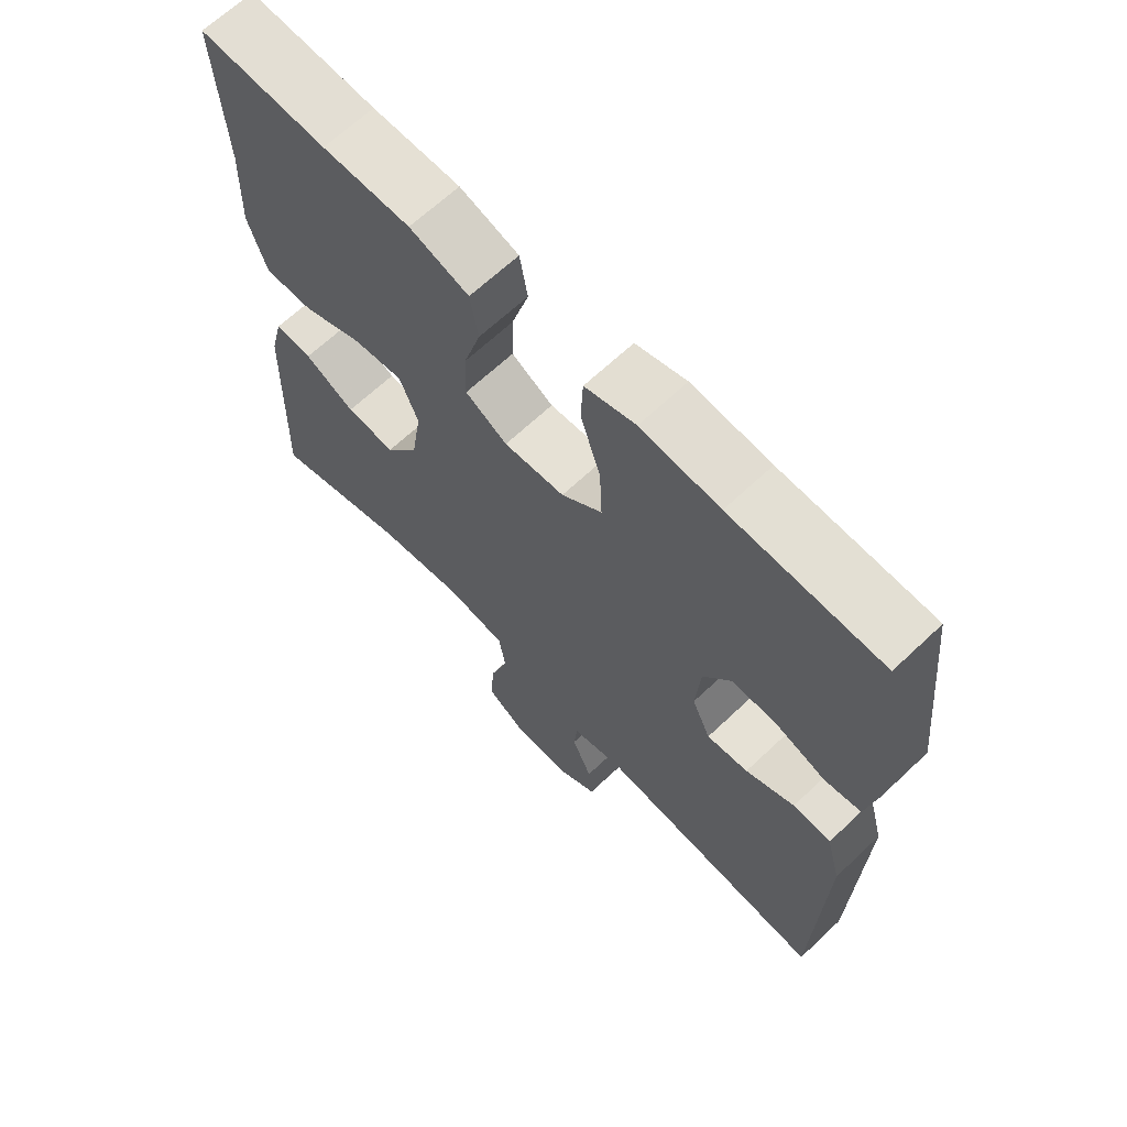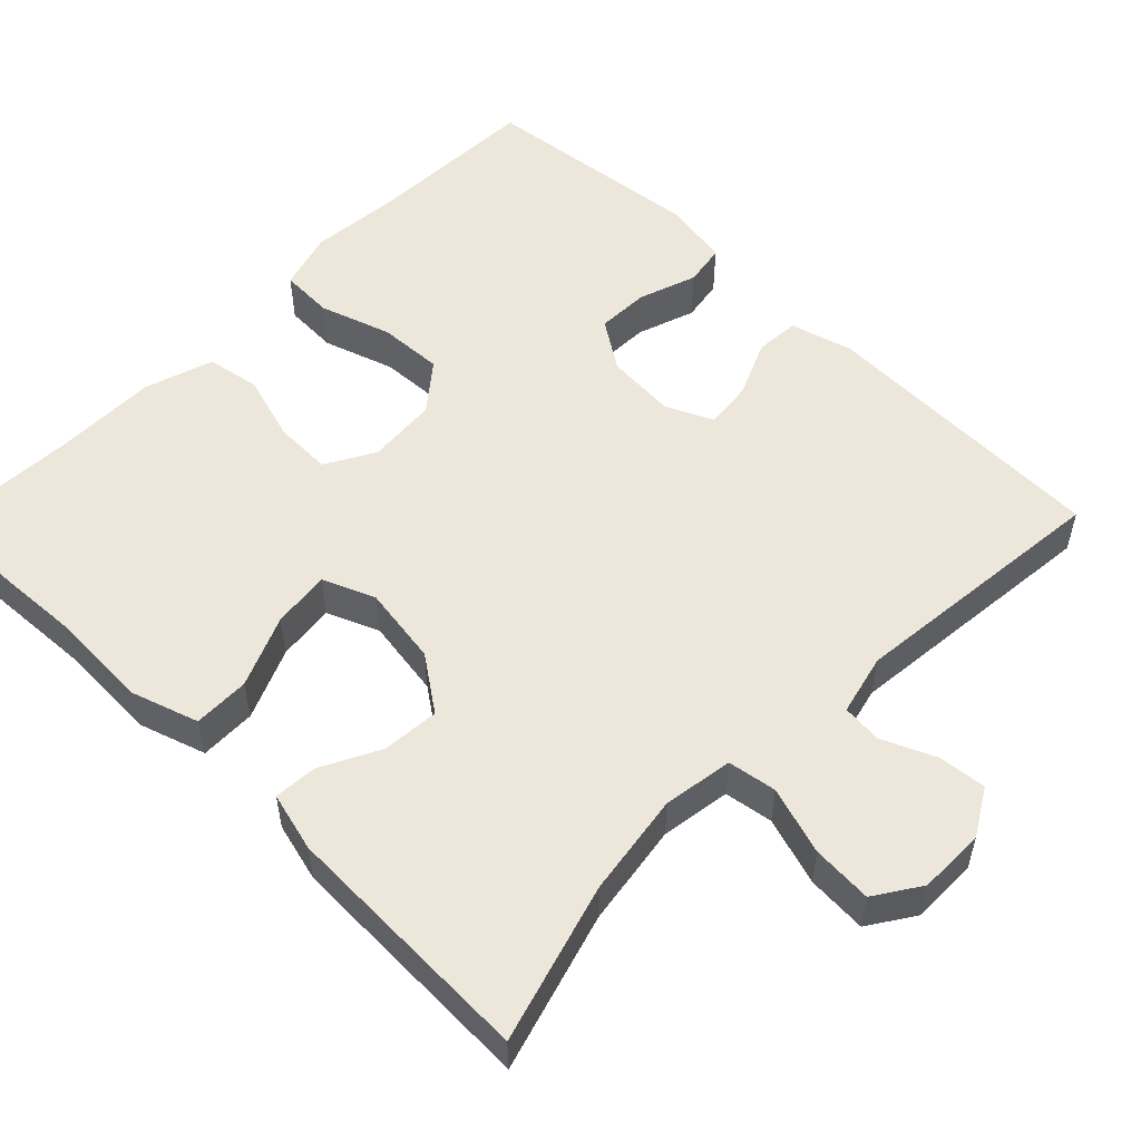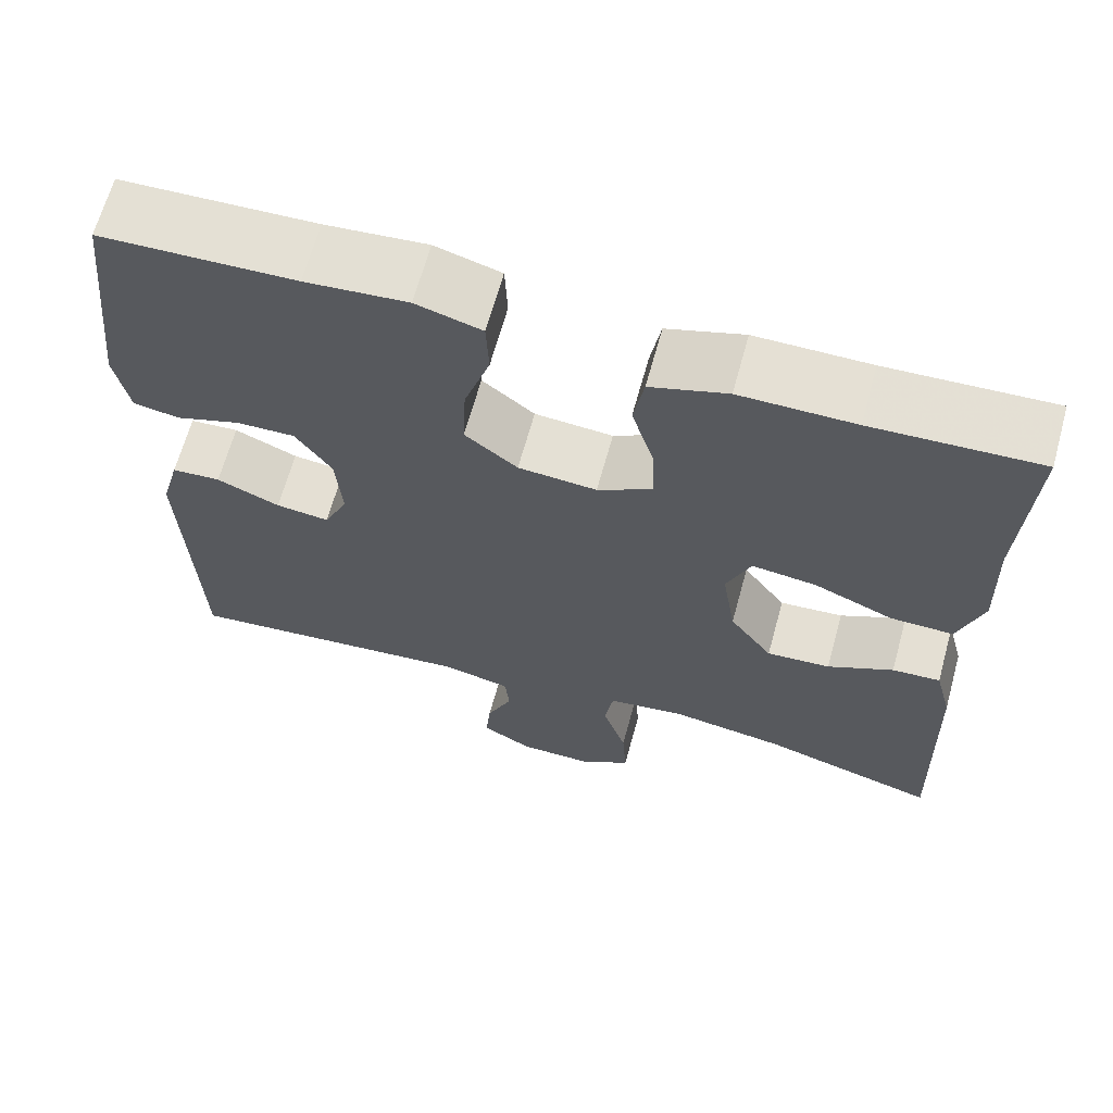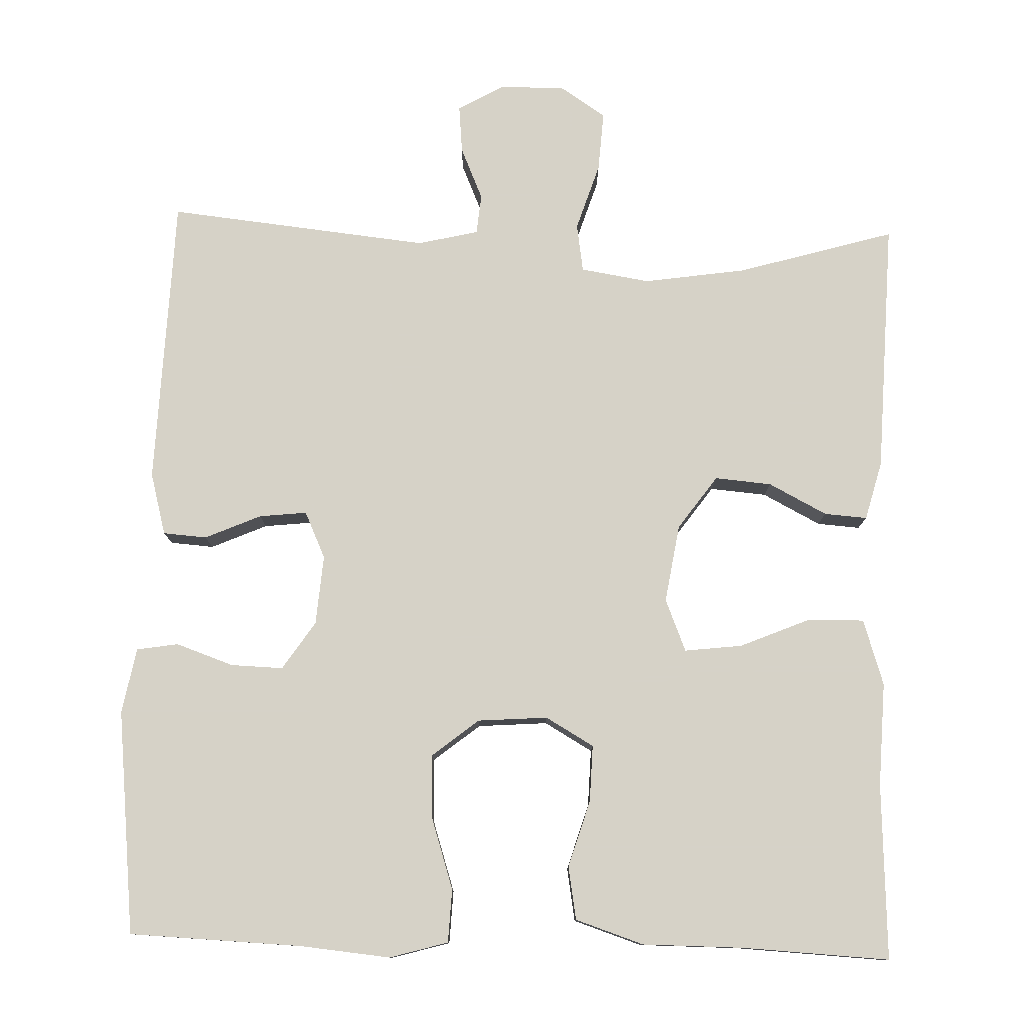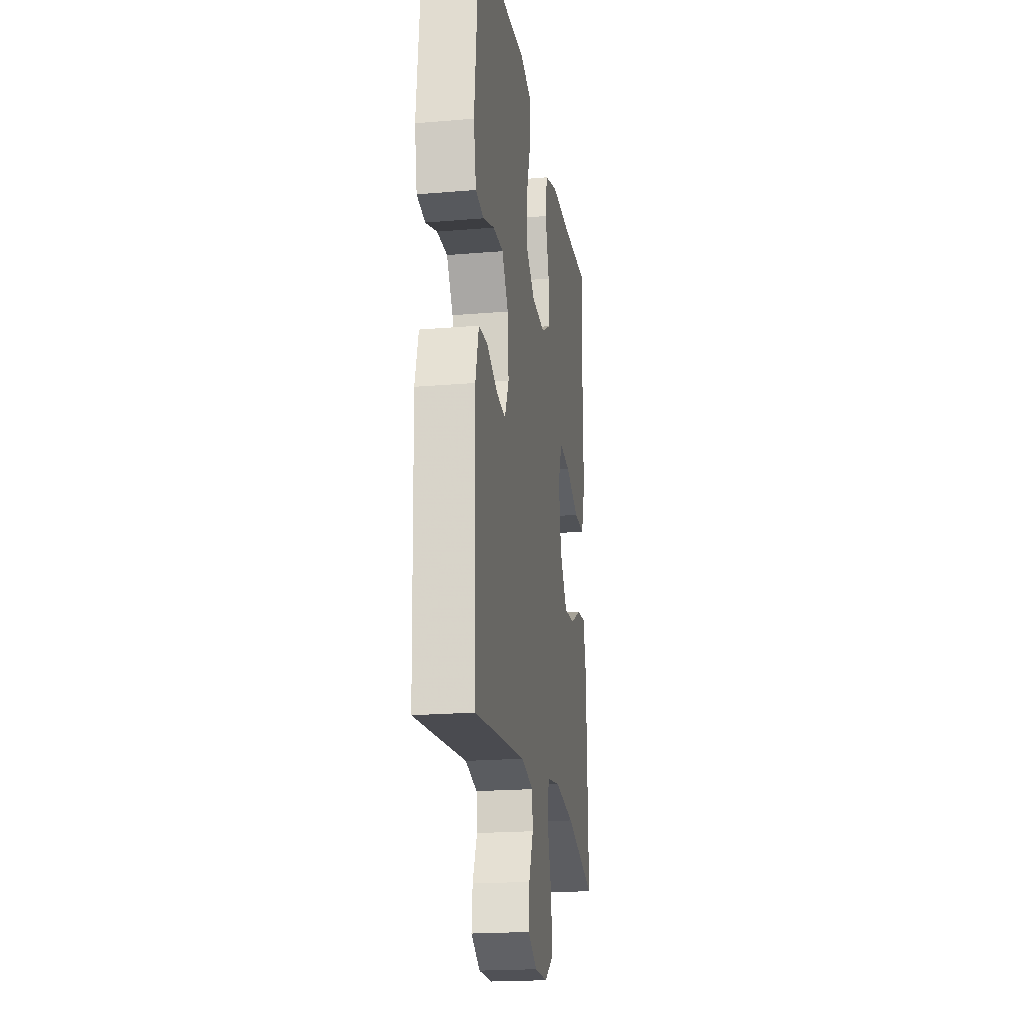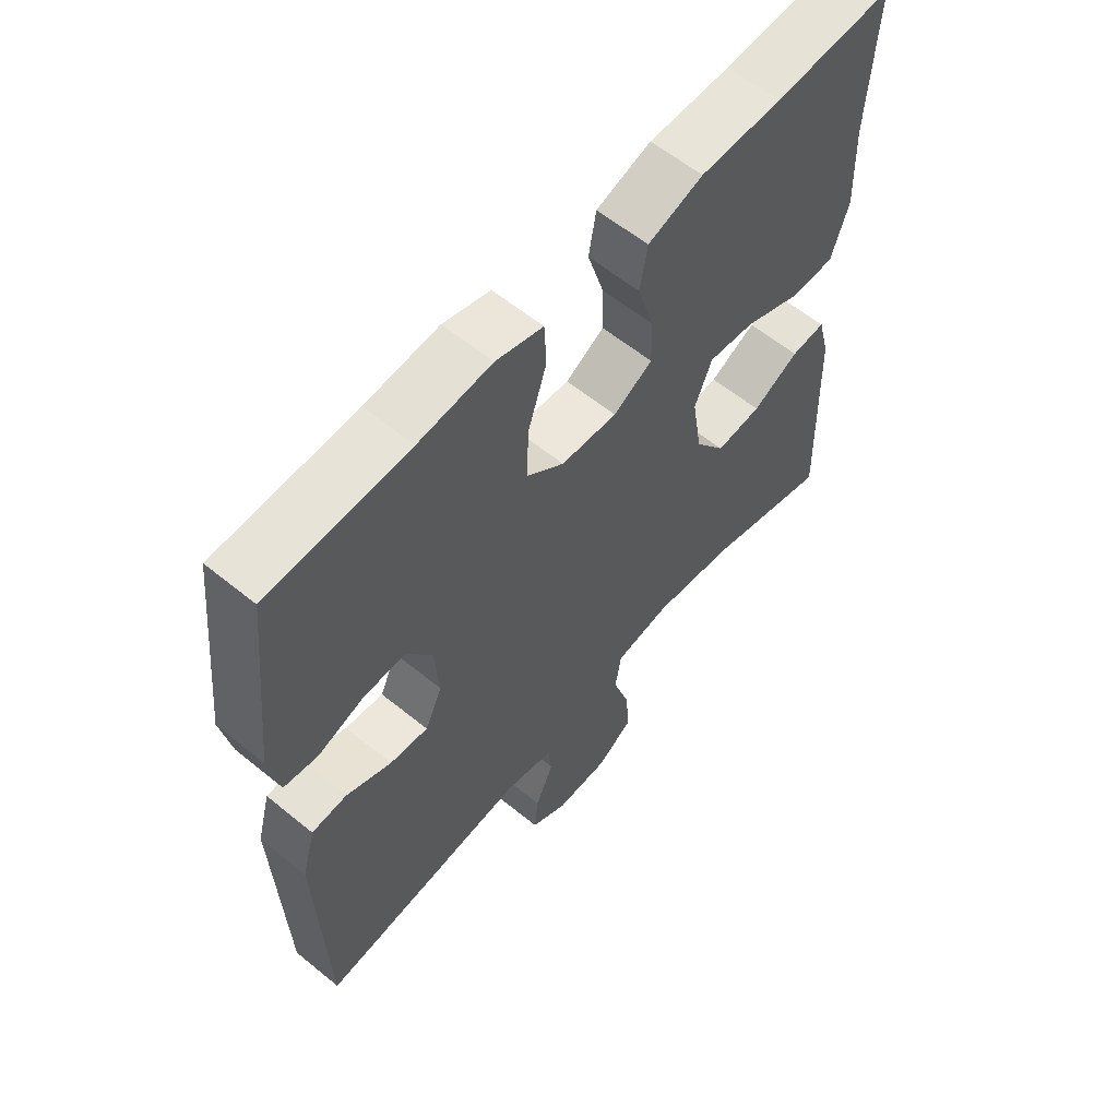
<metadata>
{"format":"obj","ext":"obj","renderer":"f3d","projection":"perspective","resolution":1024,"background":"white","views":[{"elev":65.9,"azim":-133.5,"up":"+Z"},{"elev":53.7,"azim":134.3,"up":"+Y"},{"elev":65.7,"azim":15.4,"up":"+Z"},{"elev":78.5,"azim":1.9,"up":"+Y"},{"elev":-20.3,"azim":-81.2,"up":"+Z"},{"elev":59.8,"azim":-50.1,"up":"+Z"}]}
</metadata>
<code>
v 0.5 0.07 0.5
v 0.488 0.07 0.271
v 0.493 0.07 0.136
v 0.465 0.07 0.05
v 0.392 0.07 0.051
v 0.3 0.07 0.09
v 0.225 0.07 0.099
v 0.197 0.07 0.031
v 0.213 0.07 -0.071
v 0.263 0.07 -0.141
v 0.337 0.07 -0.135
v 0.413 0.07 -0.096
v 0.469 0.07 -0.092
v 0.489 0.07 -0.169
v 0.5 0.07 -0.5
v 0.295 0.07 -0.44
v 0.162 0.07 -0.42
v 0.072 0.07 -0.434
v 0.062 0.07 -0.497
v 0.09 0.07 -0.585
v 0.095 0.07 -0.663
v 0.036 0.07 -0.702
v -0.05 0.07 -0.702
v -0.11 0.07 -0.667
v -0.104 0.07 -0.605
v -0.074 0.07 -0.536
v -0.079 0.07 -0.484
v -0.158 0.07 -0.465
v -0.5 0.07 -0.5
v -0.512 0.07 -0.12
v -0.49 0.07 -0.039
v -0.433 0.07 -0.035
v -0.36 0.07 -0.067
v -0.298 0.07 -0.074
v -0.27 0.07 -0.013
v -0.277 0.07 0.078
v -0.319 0.07 0.141
v -0.387 0.07 0.139
v -0.462 0.07 0.113
v -0.516 0.07 0.122
v -0.532 0.07 0.207
v -0.5 0.07 0.5
v -0.275 0.07 0.508
v -0.157 0.07 0.519
v -0.081 0.07 0.497
v -0.078 0.07 0.428
v -0.108 0.07 0.336
v -0.112 0.07 0.252
v -0.051 0.07 0.203
v 0.04 0.07 0.196
v 0.103 0.07 0.232
v 0.101 0.07 0.306
v 0.075 0.07 0.393
v 0.087 0.07 0.462
v 0.176 0.07 0.491
v 0.308 0.07 0.491
v 0.5 0 0.5
v 0.488 0 0.271
v 0.493 0 0.136
v 0.465 0 0.05
v 0.392 0 0.051
v 0.3 0 0.09
v 0.225 0 0.099
v 0.197 0 0.031
v 0.213 0 -0.071
v 0.263 0 -0.141
v 0.337 0 -0.135
v 0.413 0 -0.096
v 0.469 0 -0.092
v 0.489 0 -0.169
v 0.5 0 -0.5
v 0.295 0 -0.44
v 0.162 0 -0.42
v 0.072 0 -0.434
v 0.062 0 -0.497
v 0.09 0 -0.585
v 0.095 0 -0.663
v 0.036 0 -0.702
v -0.05 0 -0.702
v -0.11 0 -0.667
v -0.104 0 -0.605
v -0.074 0 -0.536
v -0.079 0 -0.484
v -0.158 0 -0.465
v -0.5 0 -0.5
v -0.512 0 -0.12
v -0.49 0 -0.039
v -0.433 0 -0.035
v -0.36 0 -0.067
v -0.298 0 -0.074
v -0.27 0 -0.013
v -0.277 0 0.078
v -0.319 0 0.141
v -0.387 0 0.139
v -0.462 0 0.113
v -0.516 0 0.122
v -0.532 0 0.207
v -0.5 0 0.5
v -0.275 0 0.508
v -0.157 0 0.519
v -0.081 0 0.497
v -0.078 0 0.428
v -0.108 0 0.336
v -0.112 0 0.252
v -0.051 0 0.203
v 0.04 0 0.196
v 0.103 0 0.232
v 0.101 0 0.306
v 0.075 0 0.393
v 0.087 0 0.462
v 0.176 0 0.491
v 0.308 0 0.491
f 54 55 56
f 53 54 56
f 52 53 56
f 56 1 2
f 52 56 2
f 51 52 2
f 2 3 4
f 51 2 4
f 50 51 4
f 49 50 4
f 45 46 47
f 44 45 47
f 43 44 47
f 43 47 48
f 42 43 48
f 41 42 48
f 40 41 48
f 39 40 48
f 38 39 48
f 37 38 48 49
f 31 32 33
f 30 31 33
f 29 30 33
f 28 29 33
f 27 28 33 34
f 24 25 26
f 23 24 26
f 22 23 26
f 21 22 26
f 20 21 26
f 19 20 26
f 18 19 26 27
f 14 15 16
f 13 14 16
f 12 13 16
f 11 12 16
f 10 11 16 17
f 9 10 17 18
f 4 5 6
f 49 4 6
f 49 6 7
f 49 7 8
f 37 49 8
f 36 37 8
f 9 18 27
f 8 9 27
f 36 8 27
f 35 36 27
f 27 34 35
f 112 111 110
f 112 110 109
f 112 109 108
f 58 57 112
f 58 112 108
f 58 108 107
f 60 59 58
f 60 58 107
f 60 107 106
f 60 106 105
f 103 102 101
f 103 101 100
f 103 100 99
f 104 103 99
f 104 99 98
f 104 98 97
f 104 97 96
f 104 96 95
f 104 95 94
f 105 104 94 93
f 89 88 87
f 89 87 86
f 89 86 85
f 89 85 84
f 90 89 84 83
f 82 81 80
f 82 80 79
f 82 79 78
f 82 78 77
f 82 77 76
f 82 76 75
f 83 82 75 74
f 72 71 70
f 72 70 69
f 72 69 68
f 72 68 67
f 73 72 67 66
f 74 73 66 65
f 62 61 60
f 62 60 105
f 63 62 105
f 64 63 105
f 64 105 93
f 64 93 92
f 83 74 65
f 83 65 64
f 83 64 92
f 83 92 91
f 91 90 83
f 1 57 58 2
f 2 58 59 3
f 3 59 60 4
f 4 60 61 5
f 5 61 62 6
f 6 62 63 7
f 7 63 64 8
f 8 64 65 9
f 9 65 66 10
f 10 66 67 11
f 11 67 68 12
f 12 68 69 13
f 13 69 70 14
f 14 70 71 15
f 15 71 72 16
f 16 72 73 17
f 17 73 74 18
f 18 74 75 19
f 19 75 76 20
f 20 76 77 21
f 21 77 78 22
f 22 78 79 23
f 23 79 80 24
f 24 80 81 25
f 25 81 82 26
f 26 82 83 27
f 27 83 84 28
f 28 84 85 29
f 29 85 86 30
f 30 86 87 31
f 31 87 88 32
f 32 88 89 33
f 33 89 90 34
f 34 90 91 35
f 35 91 92 36
f 36 92 93 37
f 37 93 94 38
f 38 94 95 39
f 39 95 96 40
f 40 96 97 41
f 41 97 98 42
f 42 98 99 43
f 43 99 100 44
f 44 100 101 45
f 45 101 102 46
f 46 102 103 47
f 47 103 104 48
f 48 104 105 49
f 49 105 106 50
f 50 106 107 51
f 51 107 108 52
f 52 108 109 53
f 53 109 110 54
f 54 110 111 55
f 55 111 112 56
f 56 112 57 1

</code>
